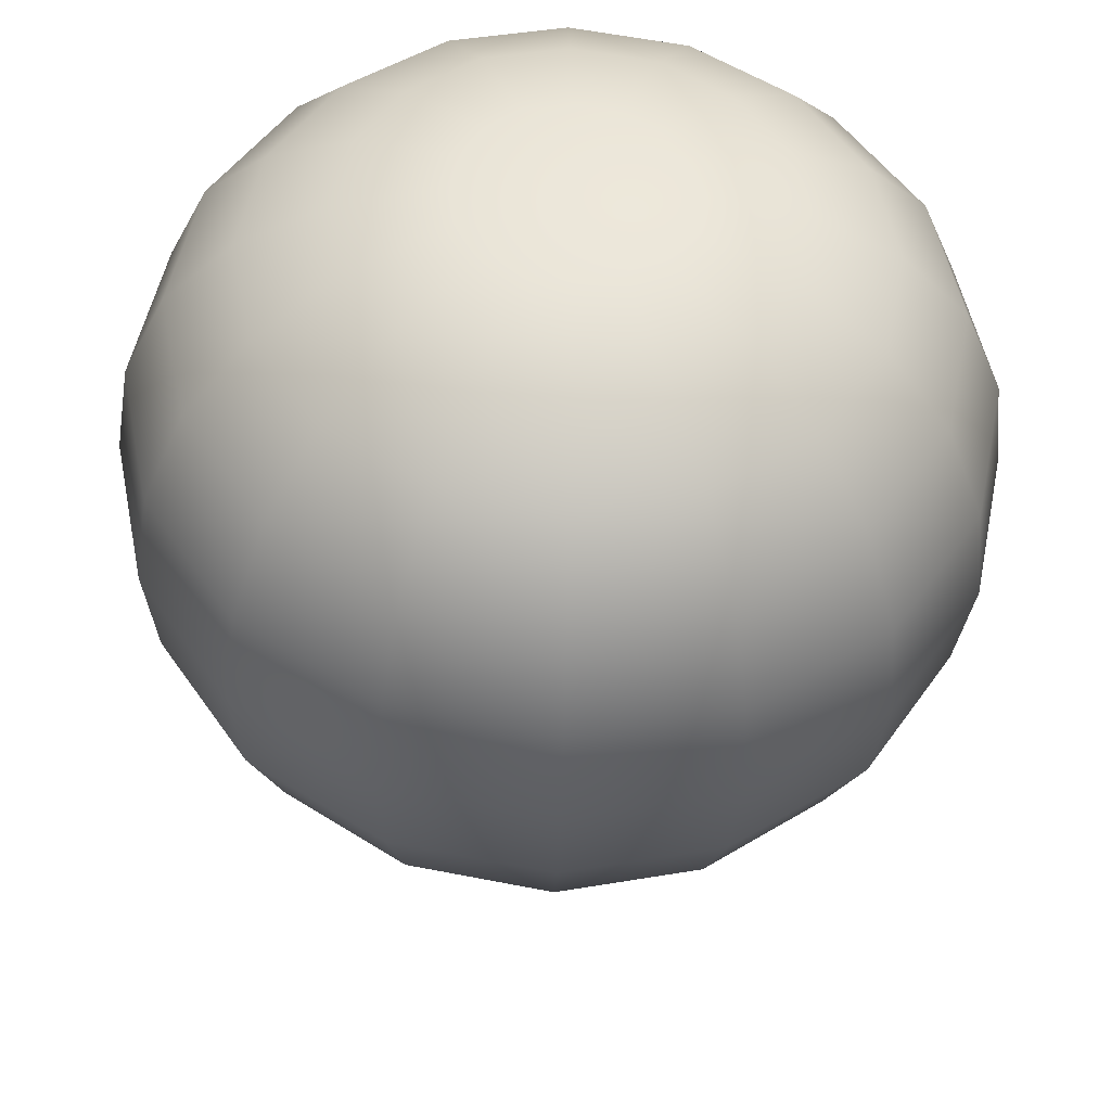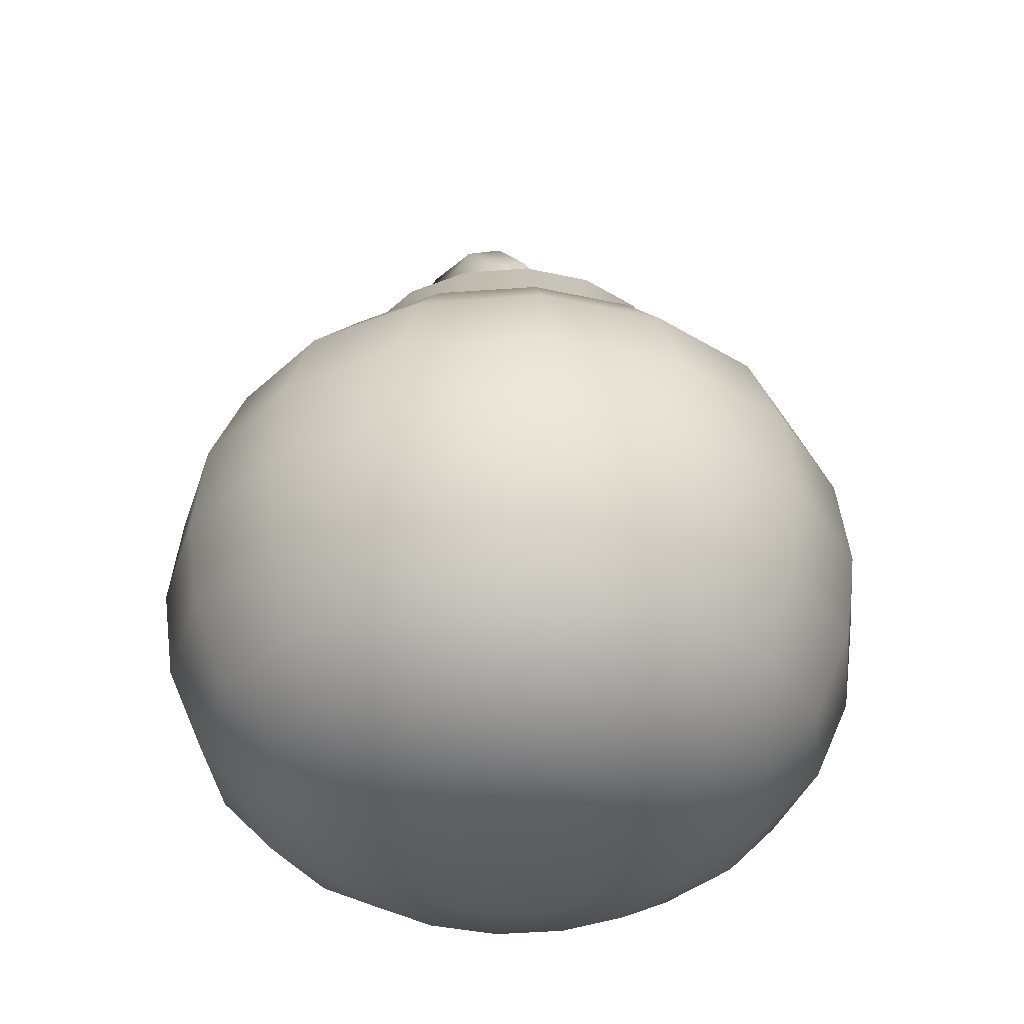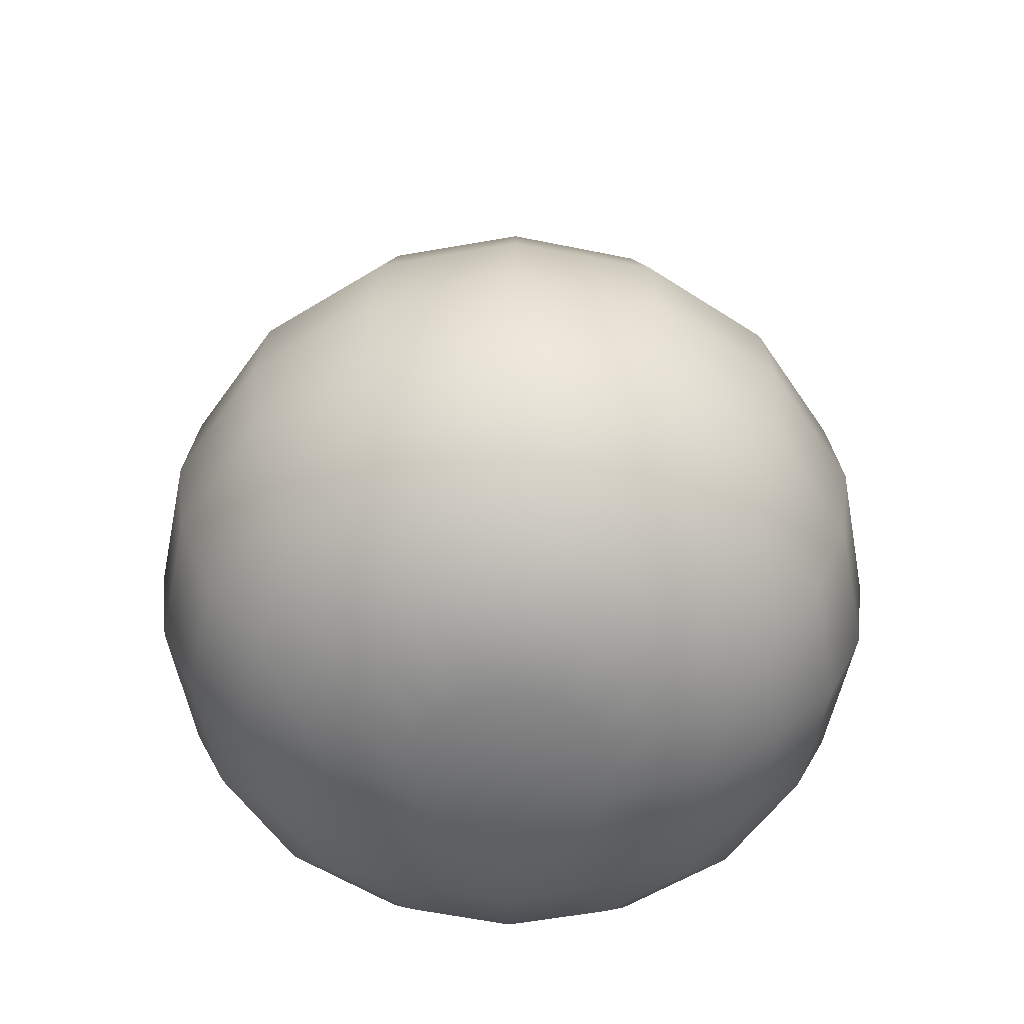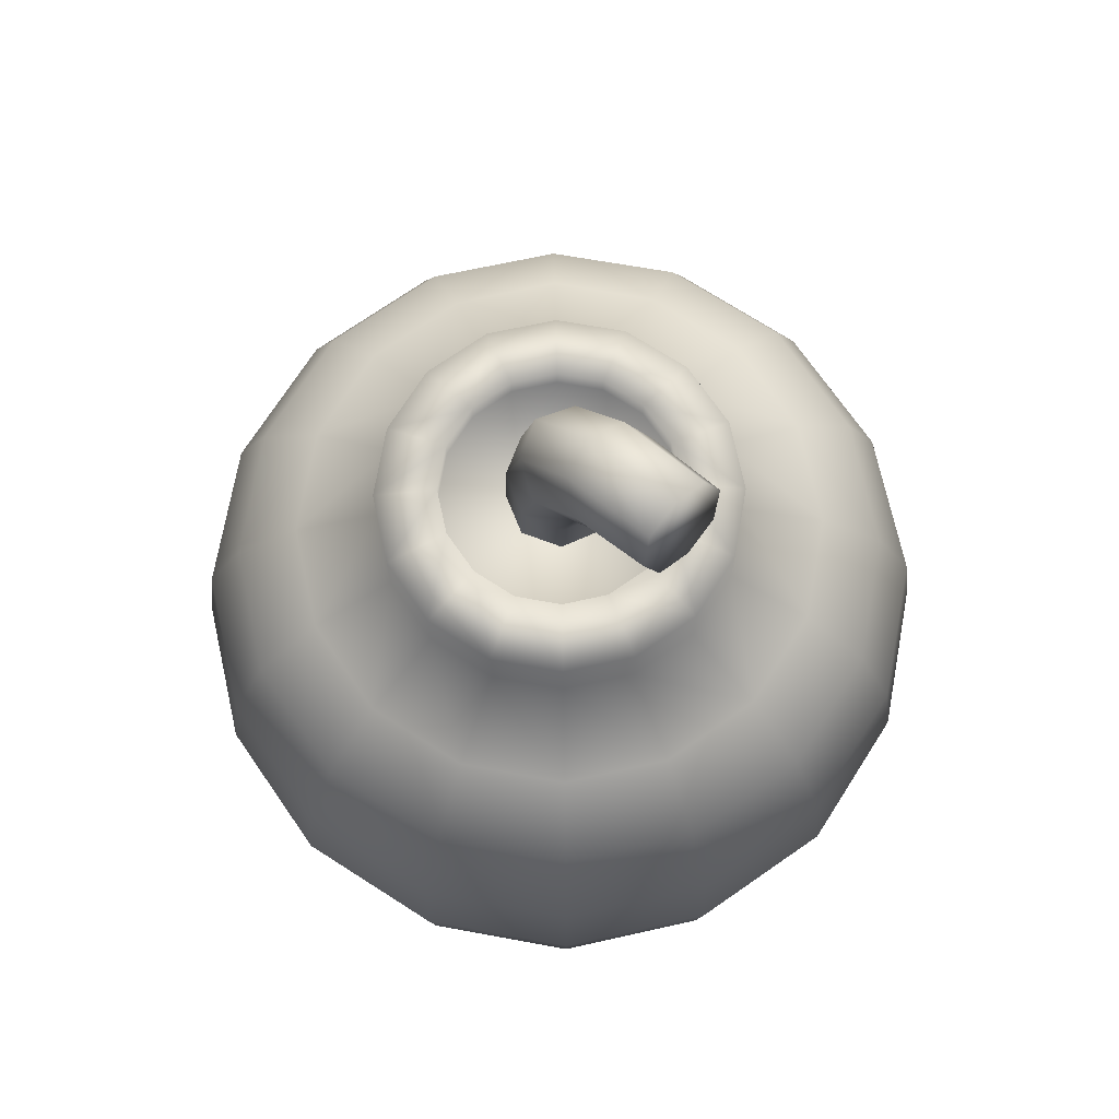
<metadata>
{"format":"obj","ext":"obj","renderer":"f3d","projection":"perspective","resolution":1024,"background":"white","views":[{"elev":-38.9,"azim":-1.6,"up":"+Z"},{"elev":-35.2,"azim":152.1,"up":"+Y"},{"elev":-55.7,"azim":-158.1,"up":"+Y"},{"elev":71.9,"azim":-46.1,"up":"+Y"}]}
</metadata>
<code>
o Bomb_Default_Scene
v -5e-05 0.6635 0.532
v -0.1368 0.7381 0.3406
v -5e-05 0.7381 0.368
v -0.1989 0.6635 0.4922
v -5e-05 0.5318 0.6612
v -0.2511 0.7381 0.2636
v -0.2486 0.5318 0.6115
v -5e-05 0.3578 0.7358
v -0.3679 0.6635 0.3804
v -0.3281 0.7381 0.1492
v -0.2759 0.3578 0.6811
v -5e-05 0.1689 0.7607
v -0.4574 0.5318 0.4699
v -0.4797 0.6635 0.2114
v -0.3555 0.7381 0.01254
v -0.2859 0.1689 0.7035
v -5e-05 -0.01749 0.7358
v -0.5121 0.3578 0.5245
v -0.599 0.5318 0.2611
v -0.5195 0.6635 0.01254
v -0.3281 0.7381 -0.1242
v -0.2759 -0.01749 0.6811
v -5e-05 -0.1915 0.6612
v -0.5295 0.1689 0.5419
v -0.6686 0.3578 0.2884
v -0.6488 0.5318 0.01254
v -0.4797 0.6635 -0.1863
v -0.2511 0.7381 -0.2385
v -0.2486 -0.1915 0.6115
v -5e-05 -0.3182 0.5419
v -0.5121 -0.01749 0.5245
v -0.691 0.1689 0.2984
v -0.7233 0.3578 0.01254
v -0.599 0.5318 -0.236
v -0.3679 0.6635 -0.3553
v -0.1368 0.7381 -0.3155
v -0.2014 -0.3182 0.5022
v -5e-05 -0.4102 0.3854
v -0.4574 -0.1915 0.4699
v -0.6686 -0.01749 0.2884
v -0.7482 0.1689 0.01254
v -0.6686 0.3578 -0.2633
v -0.4574 0.5318 -0.4448
v -0.1989 0.6635 -0.4672
v -5e-05 0.7381 -0.3429
v -5e-05 0.6635 -0.5069
v -0.2486 0.5318 -0.5865
v -5e-05 0.5318 -0.6362
v -0.5121 0.3578 -0.4995
v -0.2759 0.3578 -0.6561
v -5e-05 0.3578 -0.7107
v -0.691 0.1689 -0.2733
v -0.5295 0.1689 -0.5169
v -0.2859 0.1689 -0.6784
v -5e-05 0.1689 -0.7356
v -0.7233 -0.01749 0.01254
v -0.6686 -0.01749 -0.2633
v -0.5121 -0.01749 -0.4995
v -0.2759 -0.01749 -0.6561
v -5e-05 -0.01749 -0.7107
v -0.599 -0.1915 0.2611
v -0.6488 -0.1915 0.01254
v -0.599 -0.1915 -0.236
v -0.4574 -0.1915 -0.4448
v -0.2486 -0.1915 -0.5865
v -5e-05 -0.1915 -0.6362
v -0.3729 -0.3182 0.3854
v -0.4897 -0.3182 0.2139
v -0.5295 -0.3182 0.01254
v -0.4897 -0.3182 -0.1913
v -0.3729 -0.3182 -0.3628
v -0.2014 -0.3182 -0.4771
v -5e-05 -0.3182 -0.5169
v -0.1442 -0.4102 0.358
v -5e-05 -0.4524 0.2064
v -0.2635 -0.4102 0.276
v -0.07461 -0.4524 0.1915
v -5e-05 -0.4524 0.01254
v -0.1442 -0.4102 -0.3329
v -5e-05 -0.4102 -0.3628
v -0.2635 -0.4102 -0.2509
v -0.3455 -0.4102 0.1567
v -0.1368 -0.4524 0.1492
v -0.07461 -0.4524 -0.1664
v -5e-05 -0.4524 -0.1813
v -0.1368 -0.4524 -0.1242
v -0.3455 -0.4102 -0.1316
v -0.3729 -0.4102 0.01254
v -0.179 -0.4524 0.0871
v -0.179 -0.4524 -0.06203
v -0.1939 -0.4524 0.01254
v -5e-05 0.8574 0.368
v -0.1368 0.8574 0.3406
v -0.2511 0.8574 0.2636
v -0.3281 0.8574 0.1492
v -0.3555 0.8574 0.01254
v -0.3281 0.8574 -0.1242
v -0.2511 0.8574 -0.2385
v -0.1368 0.8574 -0.3155
v -5e-05 0.8574 -0.3429
v -0.08953 0.8847 0.2263
v -5e-05 0.8847 0.2437
v -0.1641 0.8847 0.1766
v -0.2138 0.8847 0.102
v -0.2312 0.8847 0.01254
v -0.2138 0.8847 -0.07694
v -0.1641 0.8847 -0.1515
v -0.08953 0.8847 -0.2012
v -5e-05 0.8847 -0.2186
v -5e-05 0.84 0.2437
v -0.08953 0.84 0.2263
v -0.1641 0.84 0.1766
v -0.2138 0.84 0.102
v -0.2312 0.84 0.01254
v -0.2138 0.84 -0.07694
v -0.1641 0.84 -0.1515
v -0.08953 0.84 -0.2012
v -5e-05 0.84 -0.2186
v 0.1366 0.7381 0.3406
v 0.1988 0.6635 0.4922
v 0.251 0.7381 0.2636
v 0.2485 0.5318 0.6115
v 0.3678 0.6635 0.3804
v 0.328 0.7381 0.1492
v 0.2758 0.3578 0.6811
v 0.4573 0.5318 0.4699
v 0.4796 0.6635 0.2114
v 0.3554 0.7381 0.01254
v 0.2858 0.1689 0.7035
v 0.512 0.3578 0.5245
v 0.5989 0.5318 0.2611
v 0.5194 0.6635 0.01254
v 0.328 0.7381 -0.1242
v 0.2758 -0.01749 0.6811
v 0.5294 0.1689 0.5419
v 0.6685 0.3578 0.2884
v 0.6487 0.5318 0.01254
v 0.4796 0.6635 -0.1863
v 0.251 0.7381 -0.2385
v 0.2485 -0.1915 0.6115
v 0.512 -0.01749 0.5245
v 0.6909 0.1689 0.2984
v 0.7232 0.3578 0.01254
v 0.5989 0.5318 -0.236
v 0.3678 0.6635 -0.3553
v 0.1366 0.7381 -0.3155
v 0.2038 -0.3182 0.5022
v 0.4573 -0.1915 0.4699
v 0.6685 -0.01749 0.2884
v 0.7481 0.1689 0.01254
v 0.6685 0.3578 -0.2633
v 0.4573 0.5318 -0.4448
v 0.1988 0.6635 -0.4672
v 0.2485 0.5318 -0.5865
v 0.512 0.3578 -0.4995
v 0.2758 0.3578 -0.6561
v 0.6909 0.1689 -0.2733
v 0.5294 0.1689 -0.5169
v 0.2858 0.1689 -0.6784
v 0.7232 -0.01749 0.01254
v 0.6685 -0.01749 -0.2633
v 0.512 -0.01749 -0.4995
v 0.2758 -0.01749 -0.6561
v 0.5989 -0.1915 0.2611
v 0.6487 -0.1915 0.01254
v 0.5989 -0.1915 -0.236
v 0.4573 -0.1915 -0.4448
v 0.2485 -0.1915 -0.5865
v 0.3753 -0.3182 0.3854
v 0.4896 -0.3182 0.2139
v 0.5294 -0.3182 0.01254
v 0.4896 -0.3182 -0.1913
v 0.3753 -0.3182 -0.3628
v 0.2038 -0.3182 -0.4771
v 0.1441 -0.4102 0.358
v 0.2634 -0.4102 0.276
v 0.07451 -0.4524 0.1915
v 0.1441 -0.4102 -0.3329
v 0.2634 -0.4102 -0.2509
v 0.3454 -0.4102 0.1567
v 0.1366 -0.4524 0.1492
v 0.07451 -0.4524 -0.1664
v 0.1366 -0.4524 -0.1242
v 0.3454 -0.4102 -0.1316
v 0.3753 -0.4102 0.01254
v 0.1789 -0.4524 0.0871
v 0.1789 -0.4524 -0.06203
v 0.1938 -0.4524 0.01254
v 0.1366 0.8574 0.3406
v 0.251 0.8574 0.2636
v 0.328 0.8574 0.1492
v 0.3554 0.8574 0.01254
v 0.328 0.8574 -0.1242
v 0.251 0.8574 -0.2385
v 0.1366 0.8574 -0.3155
v 0.08943 0.8847 0.2263
v 0.164 0.8847 0.1766
v 0.2137 0.8847 0.102
v 0.2311 0.8847 0.01254
v 0.2137 0.8847 -0.07694
v 0.164 0.8847 -0.1515
v 0.08943 0.8847 -0.2012
v 0.08943 0.84 0.2263
v 0.164 0.84 0.1766
v 0.2137 0.84 0.102
v 0.2311 0.84 0.01254
v 0.2137 0.84 -0.07694
v 0.164 0.84 -0.1515
v 0.08943 0.84 -0.2012
v -0.07213 0.83 -0.05954
v -5e-05 0.83 -0.08937
v -5e-05 0.9717 -0.08688
v -0.07213 0.9667 -0.05706
v -0.1044 0.83 0.01254
v -0.07213 1.121 -0.01729
v -5e-05 1.136 -0.04711
v -0.1044 0.9543 0.01751
v -0.07213 0.83 0.0871
v -0.07213 1.25 0.09953
v -5e-05 1.275 0.07964
v -0.1044 1.084 0.04733
v -0.07213 0.9419 0.08959
v -5e-05 0.83 0.1169
v -5e-05 0.9369 0.1194
v -5e-05 1.034 0.1418
v -0.07213 1.049 0.1144
v -5e-05 1.108 0.2139
v -0.07213 1.133 0.194
v -5e-05 1.151 0.3282
v -0.06964 1.18 0.3232
v -0.102 1.193 0.1468
v -0.09698 1.248 0.3083
v -0.06964 1.315 0.2934
v -5e-05 1.342 0.2884
v 0.07203 0.83 -0.05954
v 0.07203 0.9667 -0.05706
v 0.1043 0.83 0.01254
v 0.07203 1.121 -0.01729
v 0.1043 0.9543 0.01751
v 0.07203 0.83 0.0871
v 0.1043 1.084 0.04733
v 0.07203 1.25 0.09953
v 0.07203 0.9419 0.08959
v 0.07203 1.049 0.1144
v 0.07203 1.133 0.194
v 0.06954 1.18 0.3232
v 0.1019 1.193 0.1468
v 0.09688 1.248 0.3083
v 0.06954 1.315 0.2934
f 1 3 2
f 1 2 4
f 5 1 4
f 4 2 6
f 5 4 7
f 8 5 7
f 4 6 9
f 7 4 9
f 9 6 10
f 8 7 11
f 12 8 11
f 7 9 13
f 11 7 13
f 9 10 14
f 13 9 14
f 14 10 15
f 12 11 16
f 17 12 16
f 11 13 18
f 16 11 18
f 13 14 19
f 18 13 19
f 14 15 20
f 19 14 20
f 20 15 21
f 17 16 22
f 23 17 22
f 16 18 24
f 22 16 24
f 18 19 25
f 24 18 25
f 19 20 26
f 25 19 26
f 20 21 27
f 26 20 27
f 27 21 28
f 23 22 29
f 30 23 29
f 22 24 31
f 29 22 31
f 24 25 32
f 31 24 32
f 25 26 33
f 32 25 33
f 26 27 34
f 33 26 34
f 27 28 35
f 34 27 35
f 35 28 36
f 30 29 37
f 38 30 37
f 29 31 39
f 37 29 39
f 31 32 40
f 39 31 40
f 32 33 41
f 40 32 41
f 33 34 42
f 41 33 42
f 34 35 43
f 42 34 43
f 35 36 44
f 43 35 44
f 44 36 45
f 44 45 46
f 47 44 46
f 43 44 47
f 47 46 48
f 42 43 49
f 49 43 47
f 50 47 48
f 49 47 50
f 50 48 51
f 41 42 52
f 52 42 49
f 53 49 50
f 52 49 53
f 54 50 51
f 53 50 54
f 54 51 55
f 56 41 52
f 40 41 56
f 57 52 53
f 56 52 57
f 58 53 54
f 57 53 58
f 59 54 55
f 58 54 59
f 59 55 60
f 61 40 56
f 39 40 61
f 62 56 57
f 61 56 62
f 63 57 58
f 62 57 63
f 64 58 59
f 63 58 64
f 65 59 60
f 64 59 65
f 65 60 66
f 67 39 61
f 37 39 67
f 68 61 62
f 67 61 68
f 69 62 63
f 68 62 69
f 70 63 64
f 69 63 70
f 71 64 65
f 70 64 71
f 72 65 66
f 71 65 72
f 72 66 73
f 74 37 67
f 38 37 74
f 75 38 74
f 76 67 68
f 74 67 76
f 75 74 77
f 77 74 76
f 78 75 77
f 79 72 73
f 79 73 80
f 81 71 72
f 81 72 79
f 76 68 82
f 82 68 69
f 77 76 83
f 78 77 83
f 83 76 82
f 84 79 80
f 84 80 85
f 78 84 85
f 86 79 84
f 86 81 79
f 78 86 84
f 87 71 81
f 87 70 71
f 88 69 70
f 82 69 88
f 88 70 87
f 83 82 89
f 89 82 88
f 78 83 89
f 90 81 86
f 90 87 81
f 78 90 86
f 89 88 91
f 91 88 87
f 78 89 91
f 91 87 90
f 78 91 90
f 2 3 92
f 2 92 93
f 6 2 93
f 6 93 94
f 10 6 94
f 10 94 95
f 15 10 95
f 15 95 96
f 21 15 96
f 21 96 97
f 28 21 97
f 28 97 98
f 36 28 98
f 36 98 99
f 45 36 99
f 45 99 100
f 92 102 101
f 92 101 93
f 93 101 103
f 93 103 94
f 94 103 104
f 94 104 95
f 95 104 105
f 95 105 96
f 96 105 106
f 96 106 97
f 97 106 107
f 97 107 98
f 98 107 108
f 98 108 99
f 99 108 109
f 99 109 100
f 101 102 110
f 101 110 111
f 103 101 111
f 103 111 112
f 104 103 112
f 104 112 113
f 105 104 113
f 105 113 114
f 106 105 114
f 106 114 115
f 107 106 115
f 107 115 116
f 108 107 116
f 108 116 117
f 109 108 117
f 109 117 118
f 118 111 110
f 111 118 112
f 112 118 113
f 113 118 114
f 114 118 115
f 115 118 116
f 116 118 117
f 1 119 3
f 1 120 119
f 5 120 1
f 120 121 119
f 5 122 120
f 8 122 5
f 120 123 121
f 122 123 120
f 123 124 121
f 8 125 122
f 12 125 8
f 122 126 123
f 125 126 122
f 123 127 124
f 126 127 123
f 127 128 124
f 12 129 125
f 17 129 12
f 125 130 126
f 129 130 125
f 126 131 127
f 130 131 126
f 127 132 128
f 131 132 127
f 132 133 128
f 17 134 129
f 23 134 17
f 129 135 130
f 134 135 129
f 130 136 131
f 135 136 130
f 131 137 132
f 136 137 131
f 132 138 133
f 137 138 132
f 138 139 133
f 23 140 134
f 30 140 23
f 134 141 135
f 140 141 134
f 135 142 136
f 141 142 135
f 136 143 137
f 142 143 136
f 137 144 138
f 143 144 137
f 138 145 139
f 144 145 138
f 145 146 139
f 30 147 140
f 38 147 30
f 140 148 141
f 147 148 140
f 141 149 142
f 148 149 141
f 142 150 143
f 149 150 142
f 143 151 144
f 150 151 143
f 144 152 145
f 151 152 144
f 145 153 146
f 152 153 145
f 153 45 146
f 153 46 45
f 154 46 153
f 152 154 153
f 154 48 46
f 151 155 152
f 155 154 152
f 156 48 154
f 155 156 154
f 156 51 48
f 150 157 151
f 157 155 151
f 158 156 155
f 157 158 155
f 159 51 156
f 158 159 156
f 159 55 51
f 160 157 150
f 149 160 150
f 161 158 157
f 160 161 157
f 162 159 158
f 161 162 158
f 163 55 159
f 162 163 159
f 163 60 55
f 164 160 149
f 148 164 149
f 165 161 160
f 164 165 160
f 166 162 161
f 165 166 161
f 167 163 162
f 166 167 162
f 168 60 163
f 167 168 163
f 168 66 60
f 169 164 148
f 147 169 148
f 170 165 164
f 169 170 164
f 171 166 165
f 170 171 165
f 172 167 166
f 171 172 166
f 173 168 167
f 172 173 167
f 174 66 168
f 173 174 168
f 174 73 66
f 175 169 147
f 38 175 147
f 75 175 38
f 176 170 169
f 175 176 169
f 75 177 175
f 177 176 175
f 78 177 75
f 178 73 174
f 178 80 73
f 179 174 173
f 179 178 174
f 176 180 170
f 180 171 170
f 177 181 176
f 78 181 177
f 181 180 176
f 182 80 178
f 182 85 80
f 78 85 182
f 183 182 178
f 183 178 179
f 78 182 183
f 184 179 173
f 184 173 172
f 185 172 171
f 180 185 171
f 185 184 172
f 181 186 180
f 186 185 180
f 78 186 181
f 187 183 179
f 187 179 184
f 78 183 187
f 186 188 185
f 188 184 185
f 78 188 186
f 188 187 184
f 78 187 188
f 119 92 3
f 119 189 92
f 121 189 119
f 121 190 189
f 124 190 121
f 124 191 190
f 128 191 124
f 128 192 191
f 133 192 128
f 133 193 192
f 139 193 133
f 139 194 193
f 146 194 139
f 146 195 194
f 45 195 146
f 45 100 195
f 92 196 102
f 92 189 196
f 189 197 196
f 189 190 197
f 190 198 197
f 190 191 198
f 191 199 198
f 191 192 199
f 192 200 199
f 192 193 200
f 193 201 200
f 193 194 201
f 194 202 201
f 194 195 202
f 195 109 202
f 195 100 109
f 196 110 102
f 196 203 110
f 197 203 196
f 197 204 203
f 198 204 197
f 198 205 204
f 199 205 198
f 199 206 205
f 200 206 199
f 200 207 206
f 201 207 200
f 201 208 207
f 202 208 201
f 202 209 208
f 109 209 202
f 109 118 209
f 203 118 110
f 118 203 204
f 118 204 205
f 118 205 206
f 118 206 207
f 118 207 208
f 118 208 209
f 210 212 211
f 210 213 212
f 214 213 210
f 212 213 215
f 212 215 216
f 214 217 213
f 218 217 214
f 216 215 219
f 216 219 220
f 213 221 215
f 213 217 221
f 218 222 217
f 223 222 218
f 223 224 222
f 222 224 225
f 217 222 226
f 222 225 226
f 217 226 221
f 226 225 227
f 226 227 228
f 221 226 228
f 228 227 229
f 228 229 230
f 215 221 231
f 221 228 231
f 231 228 230
f 215 231 219
f 231 230 232
f 219 231 232
f 219 232 233
f 220 219 233
f 220 233 234
f 230 233 232
f 233 230 229
f 233 229 234
f 235 211 212
f 235 212 236
f 237 235 236
f 212 238 236
f 212 216 238
f 237 236 239
f 240 237 239
f 236 238 241
f 236 241 239
f 216 242 238
f 216 220 242
f 240 239 243
f 223 240 243
f 223 243 224
f 243 225 224
f 239 244 243
f 243 244 225
f 239 241 244
f 244 227 225
f 244 245 227
f 241 245 244
f 245 229 227
f 245 246 229
f 238 247 241
f 241 247 245
f 247 246 245
f 238 242 247
f 247 248 246
f 242 248 247
f 242 249 248
f 220 249 242
f 220 234 249
f 246 234 229
f 234 246 249
f 249 246 248

</code>
